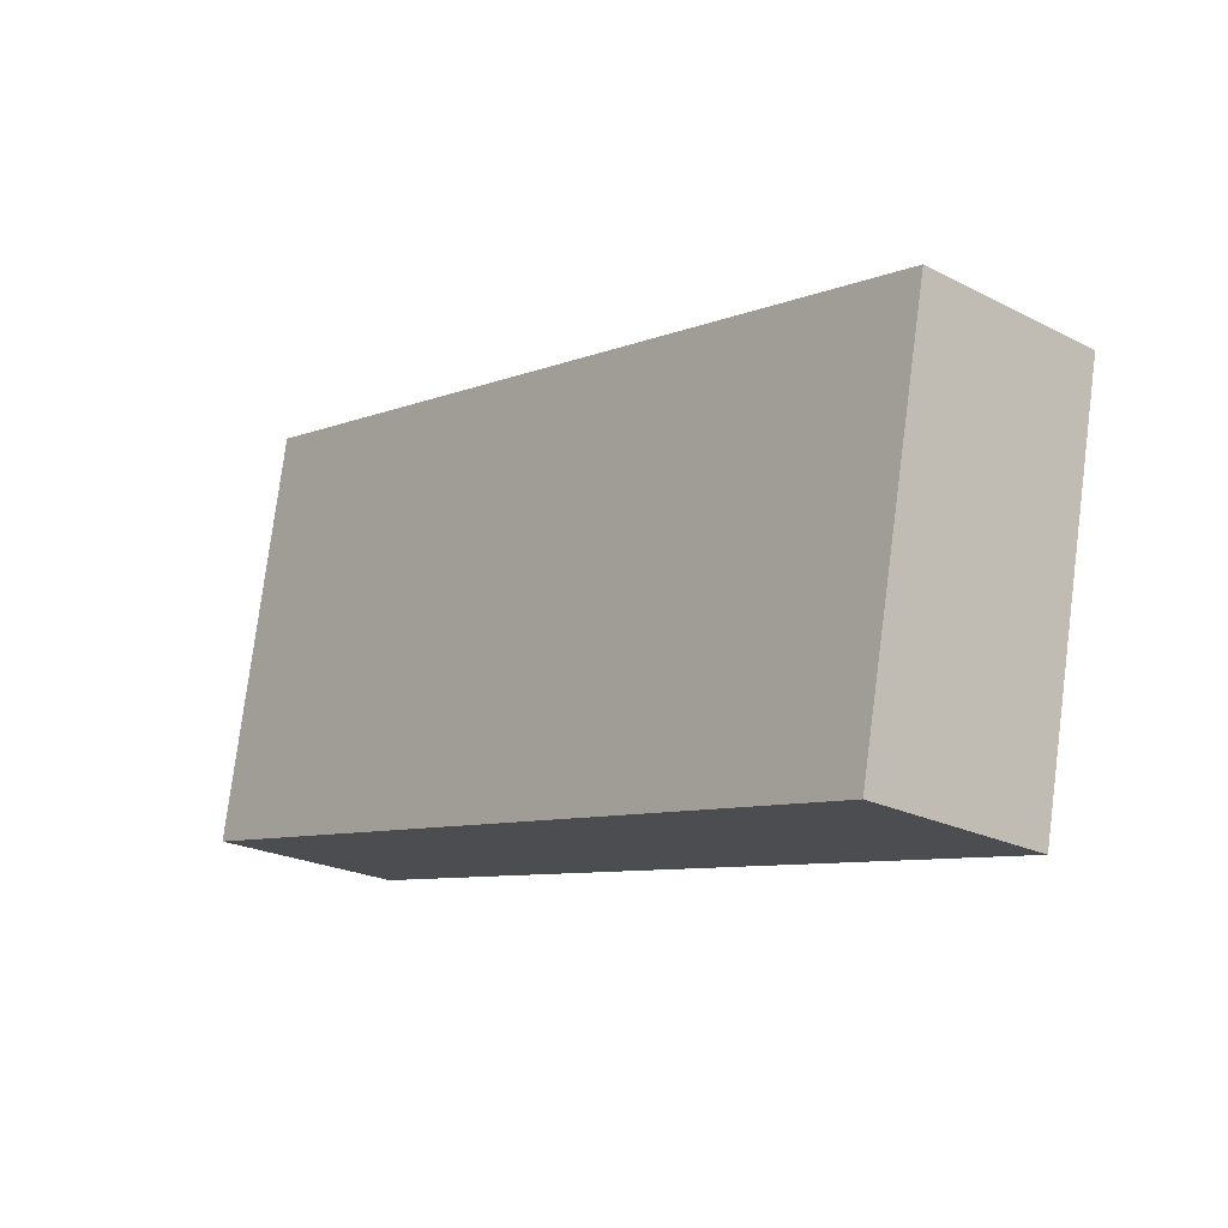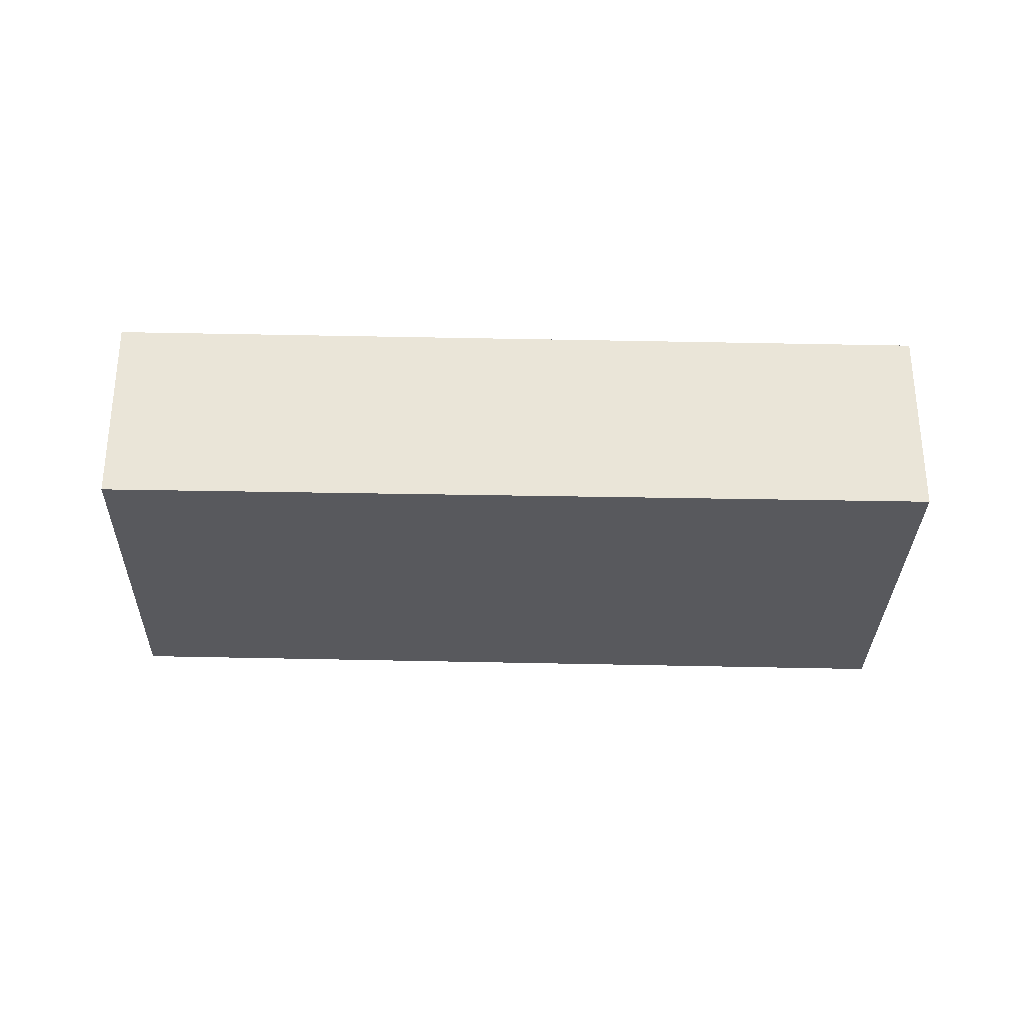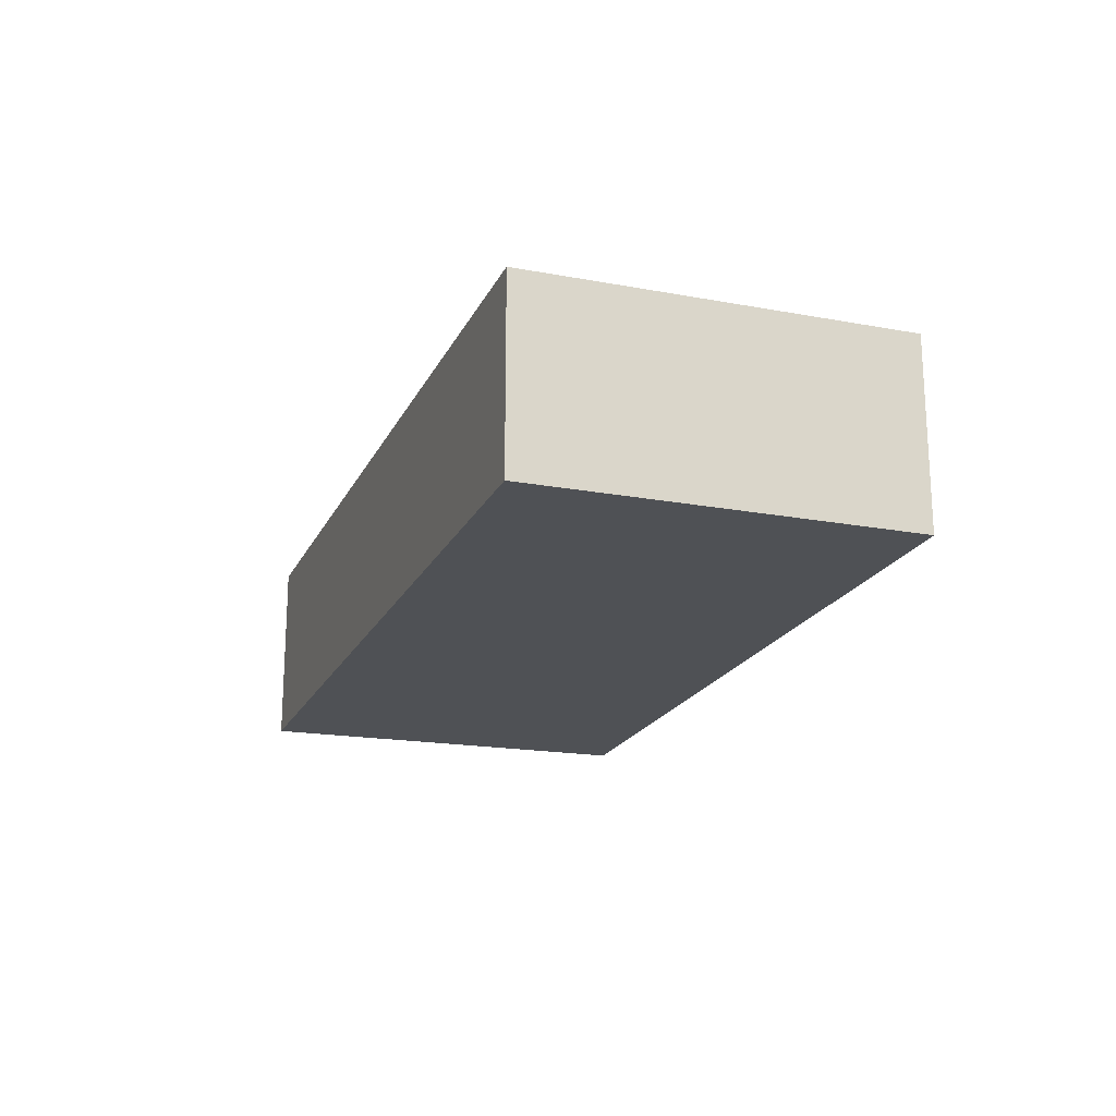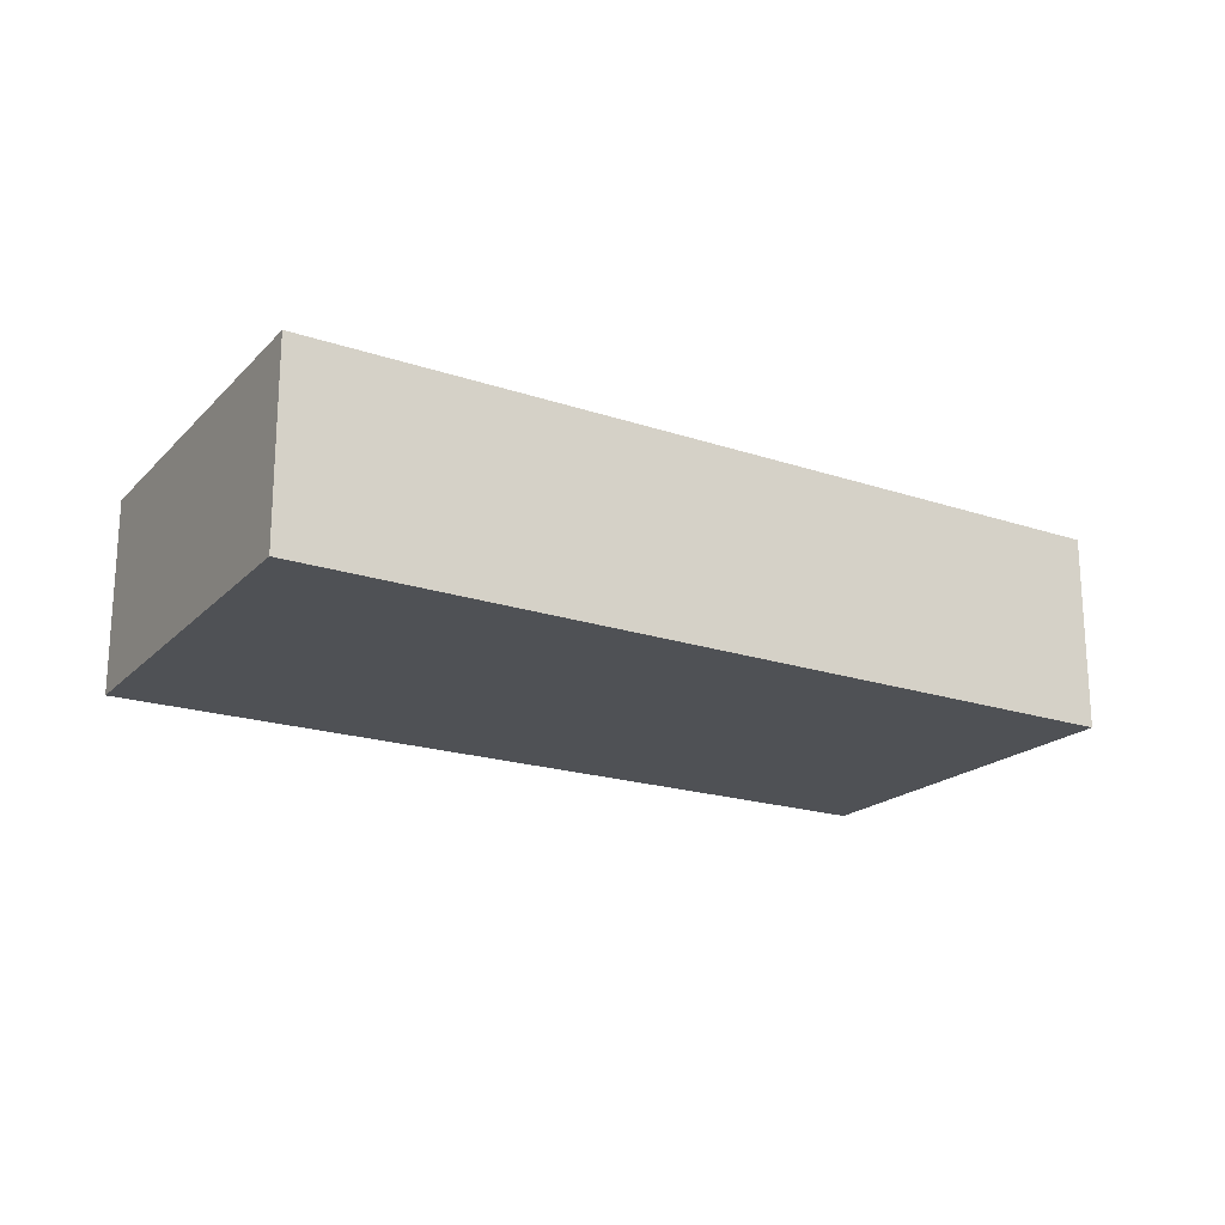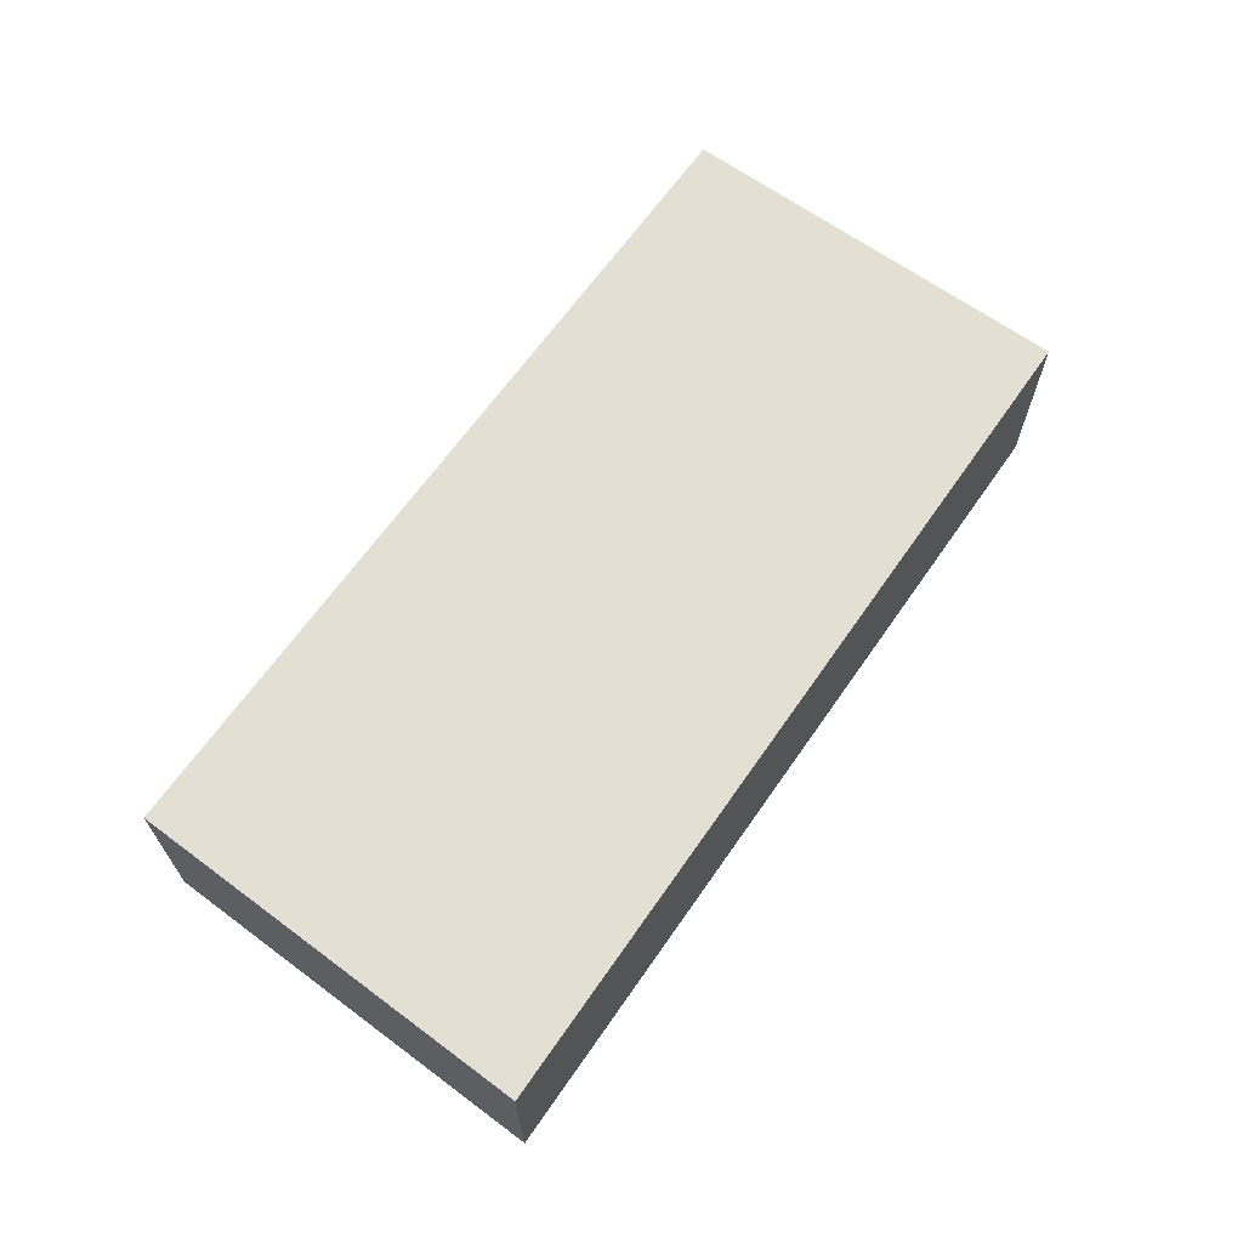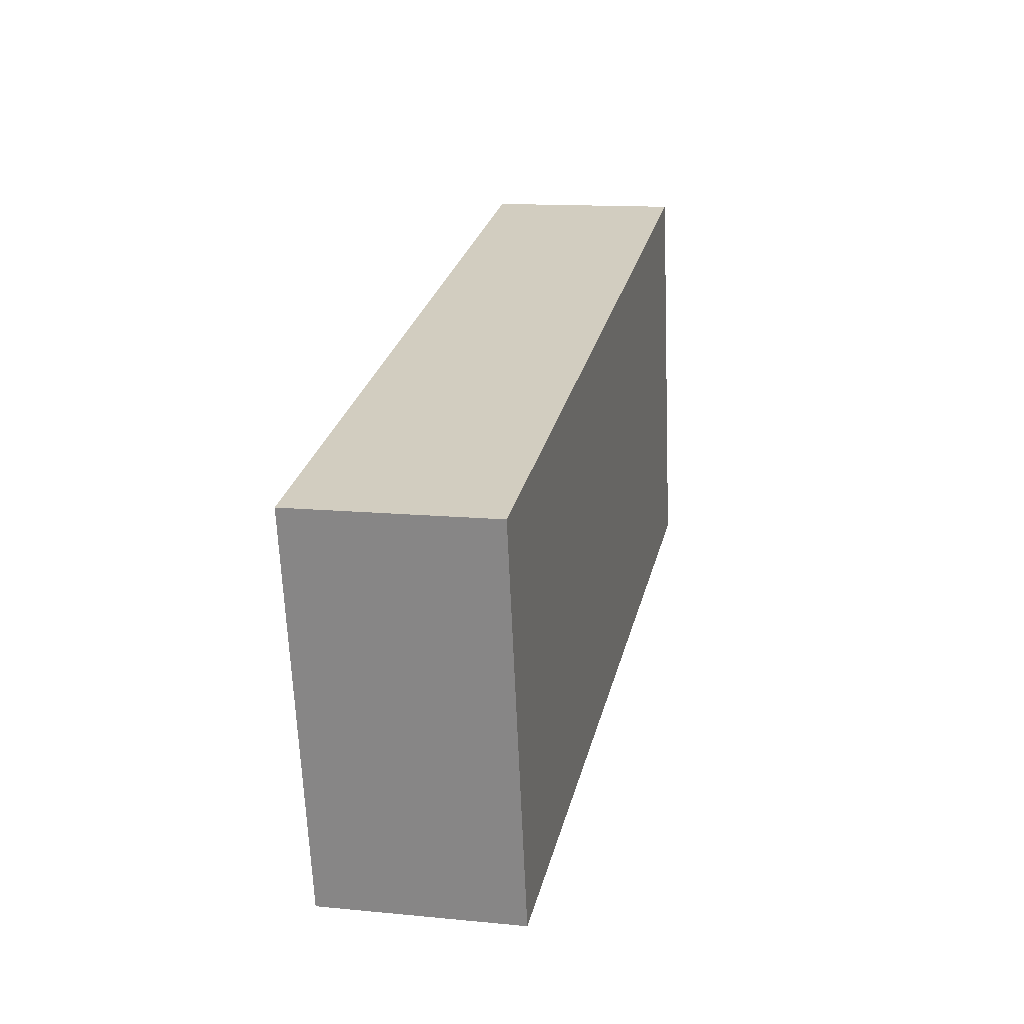
<metadata>
{"format":"obj","ext":"obj","renderer":"f3d","projection":"perspective","resolution":1024,"background":"white","views":[{"elev":-22.9,"azim":49.2,"up":"+Z"},{"elev":-29.8,"azim":-170.2,"up":"+Y"},{"elev":-19.5,"azim":82.7,"up":"+Y"},{"elev":-19.9,"azim":-19.7,"up":"+Y"},{"elev":67.0,"azim":-42.9,"up":"+Y"},{"elev":13.1,"azim":102.6,"up":"+Z"}]}
</metadata>
<code>
v  1.806 3.986 -0.368
v  18.62 3.986 4.452
v  16.96 3.986 -3.452
v  0 3.986 2.441e-16
v  0.004 3.986 0.024
v  1.476 3.986 8.175
v  0 0 0
v  1.476 -5.006e-16 8.175
v  0.004 -1.47e-18 0.024
v  18.62 -2.726e-16 4.452
v  16.96 2.114e-16 -3.452
v  1.806 2.253e-17 -0.368
g defaultobject
f 1 2 3
f 2 1 4
f 2 4 5
f 2 5 6
f 7 5 4
f 5 7 6
f 6 7 8
f 8 7 9
f 8 2 6
f 2 8 10
f 10 3 2
f 3 10 11
f 1 7 4
f 7 1 12
f 12 1 3
f 12 3 11
f 9 10 8
f 10 9 7
f 10 7 12
f 10 12 11

</code>
